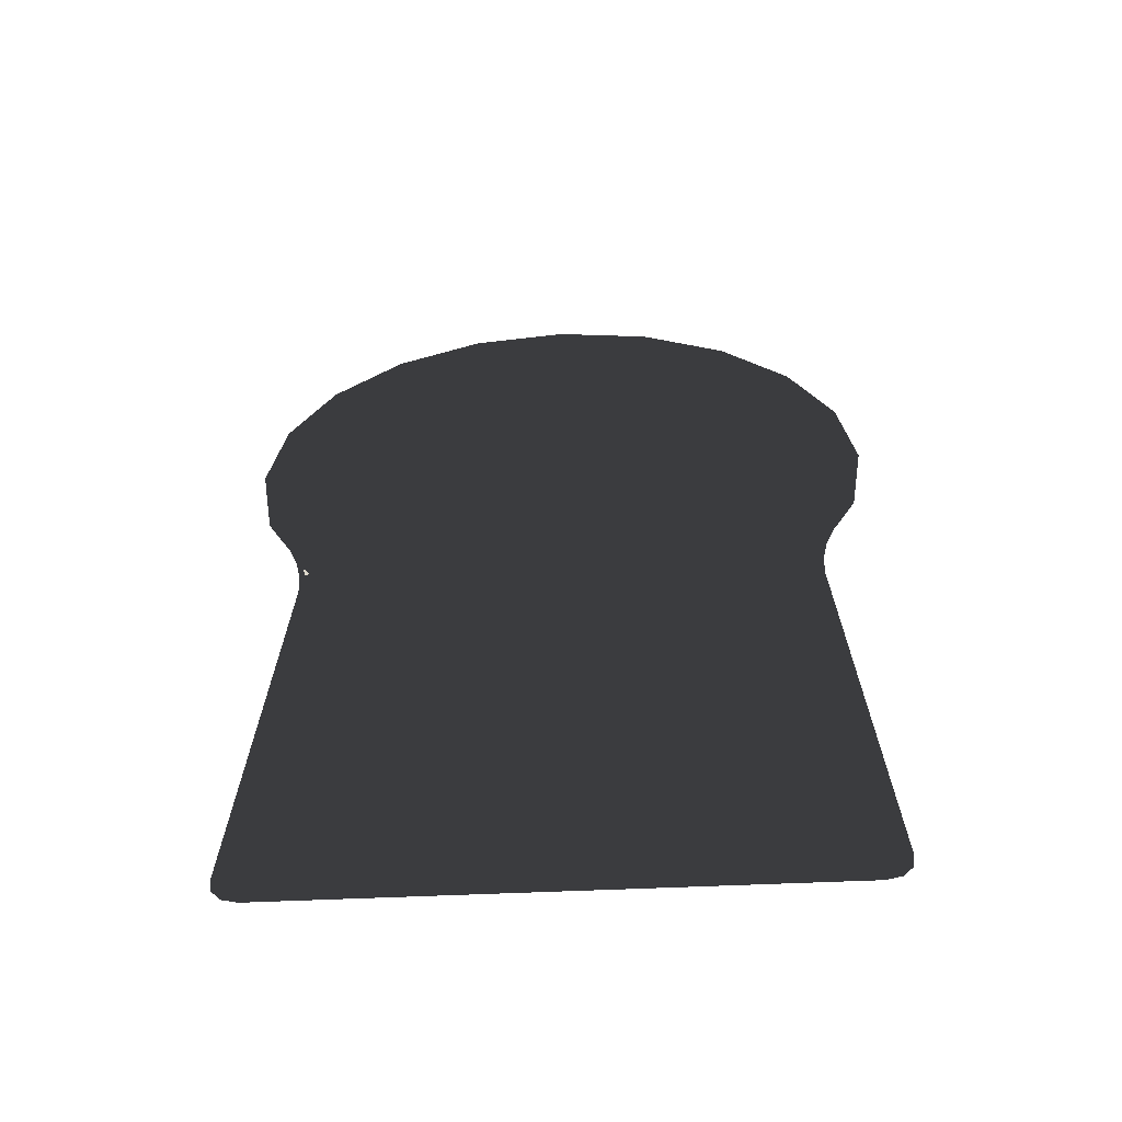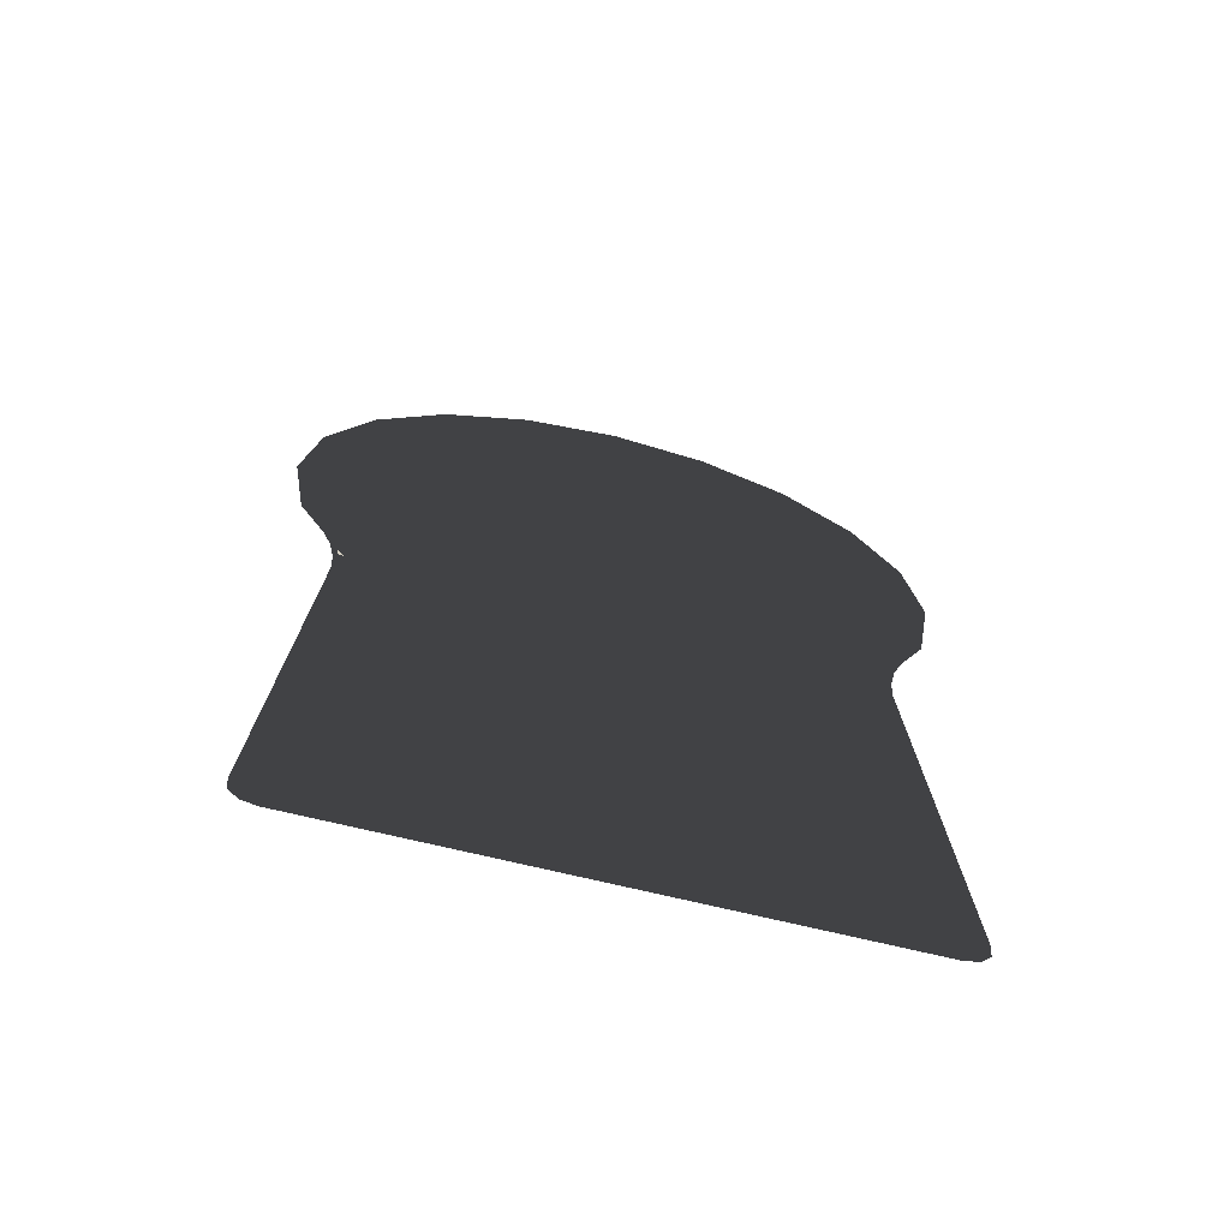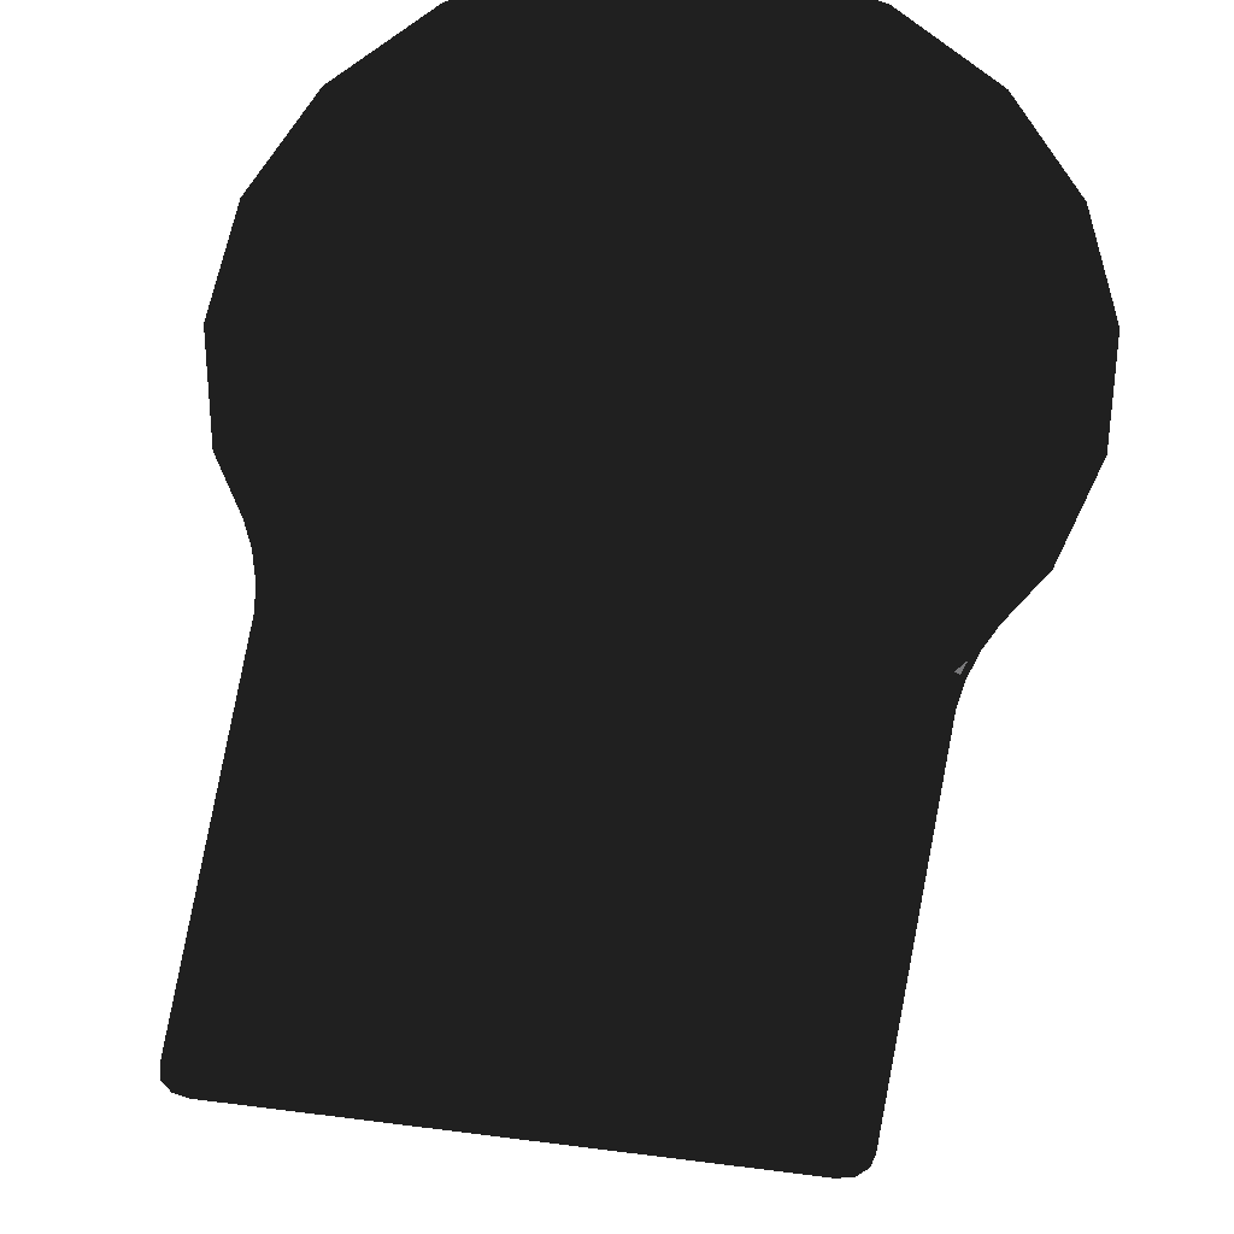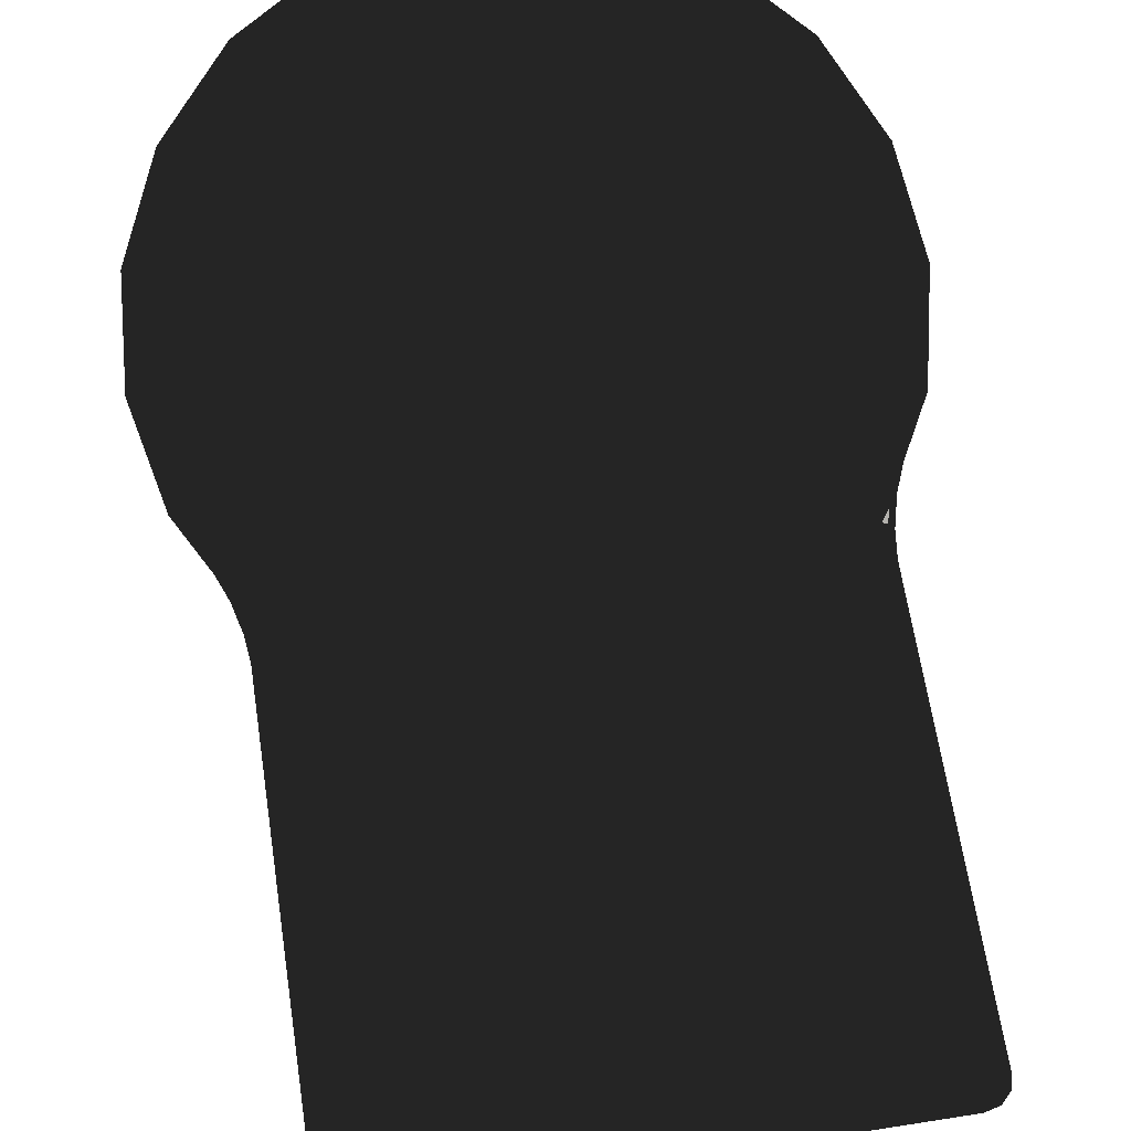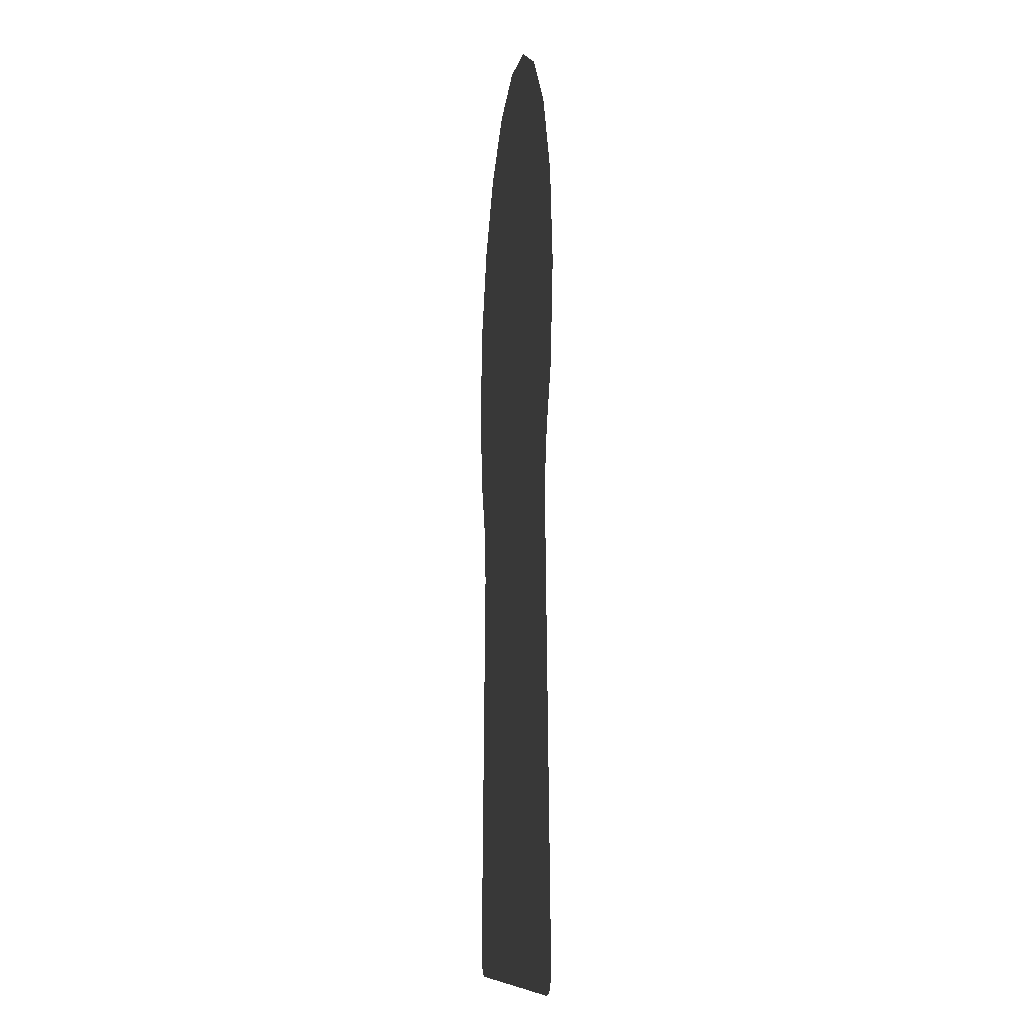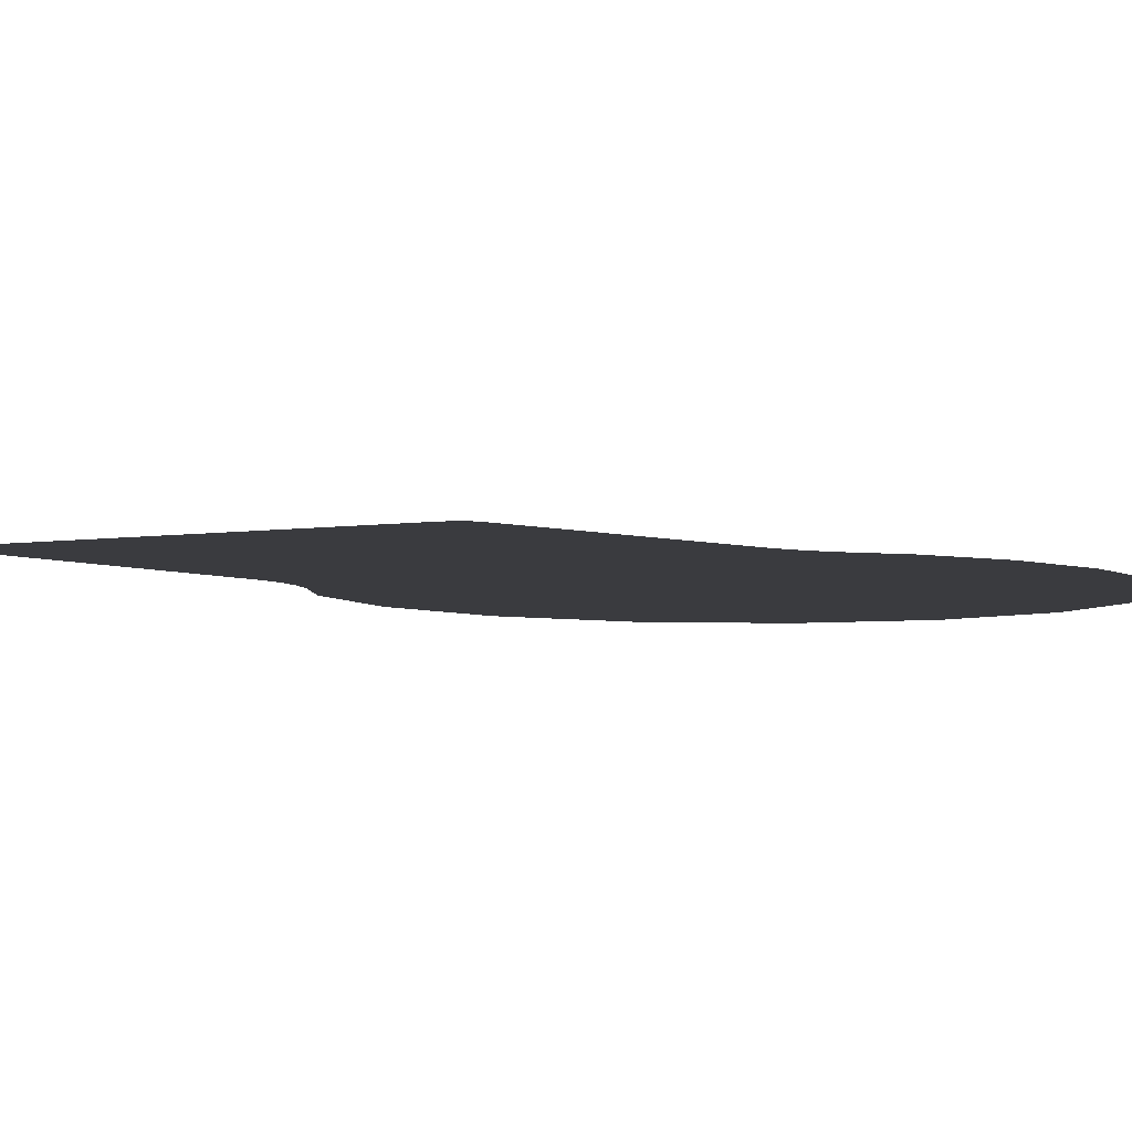
<metadata>
{"format":"obj","ext":"obj","renderer":"f3d","projection":"perspective","resolution":1024,"background":"white","views":[{"elev":-57.9,"azim":-177.4,"up":"+Z"},{"elev":-67.2,"azim":166.0,"up":"+Z"},{"elev":-57.6,"azim":-9.3,"up":"+Y"},{"elev":-79.3,"azim":9.4,"up":"+Y"},{"elev":-10.5,"azim":-97.1,"up":"+Z"},{"elev":4.5,"azim":-39.9,"up":"+Y"}]}
</metadata>
<code>
g Lock_in
v 0.04022 0.05072 -0.3553
v 0.04066 0.05072 -0.3532
v 0.03943 0.05072 -0.355
v 0.04378 0.05072 -0.4327
v 0.03371 0.05072 -0.4333
v 0.04137 0.05072 -0.4333
v 0.02928 0.05072 -0.3646
v 0.04533 0.05072 -0.4309
v 0.04562 0.05072 -0.4284
v 0.04076 0.05072 -0.36
v 0.03576 0.05072 -0.3581
v 0.0154 0.05072 -0.3717
v 0.01772 0.05072 -0.4333
v 1.31e-10 0.05072 -0.3741
v 3.256e-10 0.05072 -0.4333
v -0.0154 0.05072 -0.3717
v -0.01772 0.05072 -0.4333
v -0.02928 0.05072 -0.3646
v -0.03576 0.05072 -0.3581
v -0.03371 0.05072 -0.4333
v -0.04137 0.05072 -0.4333
v -0.04378 0.05072 -0.4327
v -0.04533 0.05072 -0.4309
v -0.04562 0.05072 -0.4284
v -0.04076 0.05072 -0.36
v -0.03982 0.05072 -0.3575
v -0.04022 0.05072 -0.3553
v -0.04097 0.05072 -0.356
v -0.03812 0.05072 -0.3569
v -0.04066 0.05072 -0.3532
v -0.04187 0.05072 -0.3516
v -0.04323 0.05072 -0.3479
v -0.03943 0.05072 -0.355
v -0.04114 0.05072 -0.3513
v -0.0384 0.05072 -0.3551
v 0.0384 0.05072 -0.3551
v 0.04114 0.05072 -0.3513
v 0.04323 0.05072 -0.3479
v 0.04738 0.05072 -0.3397
v -0.04738 0.05072 -0.3397
v 0.04982 0.05072 -0.3243
v -0.04982 0.05072 -0.3243
v 0.04738 0.05072 -0.3089
v -0.04738 0.05072 -0.3089
v 0.04031 0.05072 -0.295
v -0.04031 0.05072 -0.295
v 0.02928 0.05072 -0.284
v -0.02928 0.05072 -0.284
v 0.0154 0.05072 -0.2769
v -0.0154 0.05072 -0.2769
v 1.31e-10 0.05072 -0.2745
v 0.04066 0.05072 -0.3532
v 0.04187 0.05072 -0.3516
v 0.04022 0.05072 -0.3553
v 0.03943 0.05072 -0.355
v 0.04097 0.05072 -0.356
v 0.03982 0.05072 -0.3575
v 0.03812 0.05072 -0.3569
g Lock_in_0
f 3 2 1
f 6 5 4
f 7 4 5
f 8 4 7
f 9 8 7
f 10 9 7
f 11 10 7
f 7 5 12
f 5 13 12
f 12 13 14
f 13 15 14
f 14 16 12
f 14 15 16
f 7 12 16
f 15 17 16
f 18 7 16
f 16 17 18
f 11 7 18
f 19 11 18
f 17 20 18
f 20 21 18
f 22 18 21
f 23 18 22
f 24 18 23
f 25 18 24
f 19 18 25
f 26 19 25
f 27 26 25
f 28 27 25
f 29 19 26
f 26 27 29
f 30 27 28
f 31 30 28
f 30 31 32
f 27 33 29
f 33 27 30
f 29 33 19
f 33 30 34
f 34 30 32
f 33 35 19
f 35 33 34
f 35 36 19
f 36 11 19
f 34 37 35
f 37 36 35
f 32 38 34
f 38 37 34
f 39 38 32
f 40 39 32
f 41 39 40
f 42 41 40
f 43 41 42
f 44 43 42
f 45 43 44
f 46 45 44
f 47 45 46
f 48 47 46
f 49 47 48
f 50 49 48
f 51 49 50
f 52 37 38
f 53 52 38
f 37 52 36
f 54 52 53
f 52 55 36
f 56 54 53
f 54 56 10
f 36 55 11
f 57 54 10
f 57 10 11
f 55 54 57
f 58 57 11
f 58 55 57
f 55 58 11

</code>
